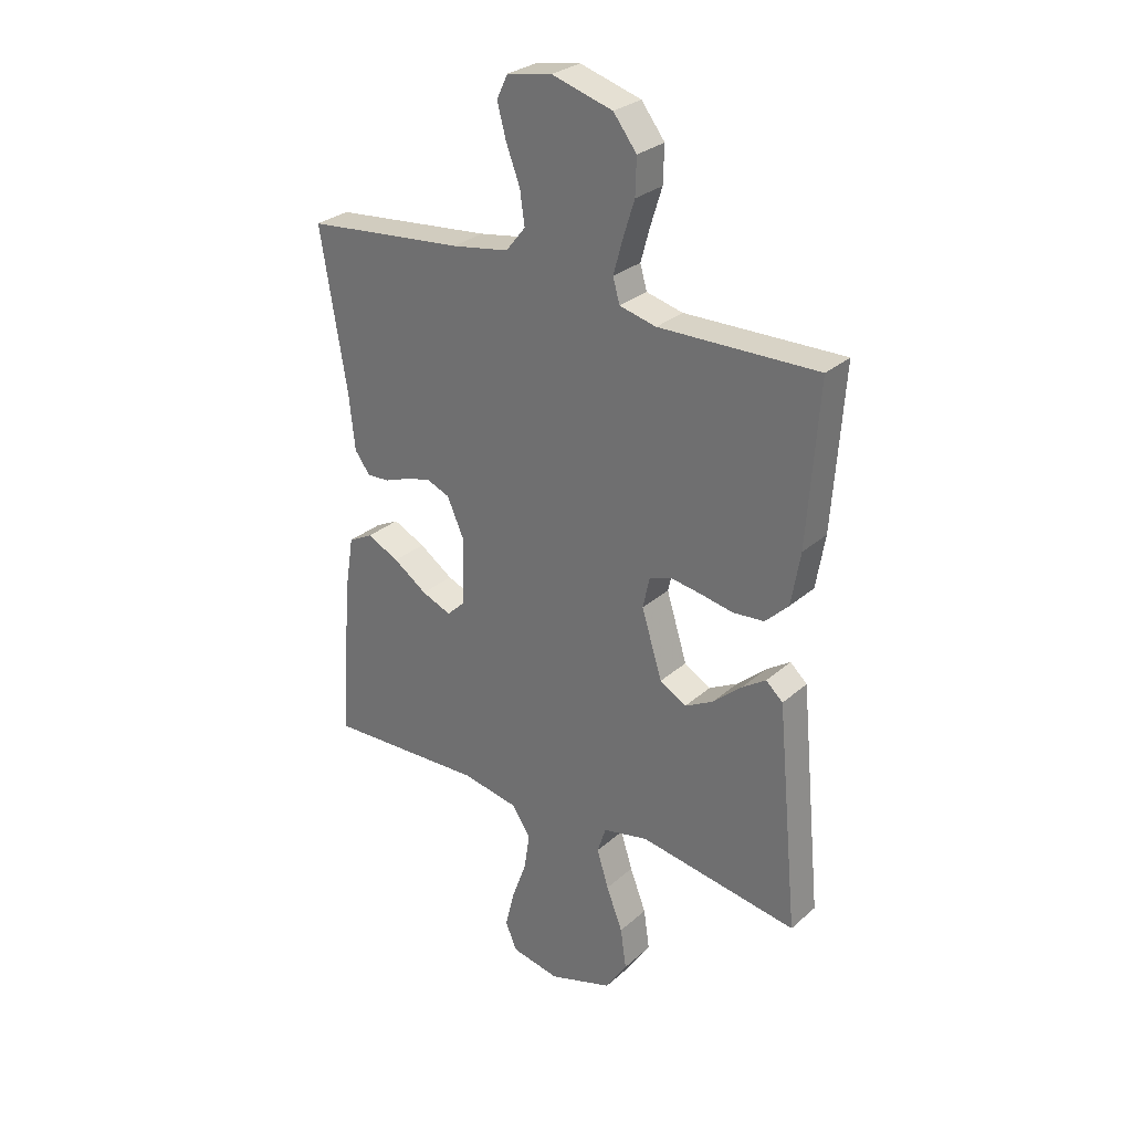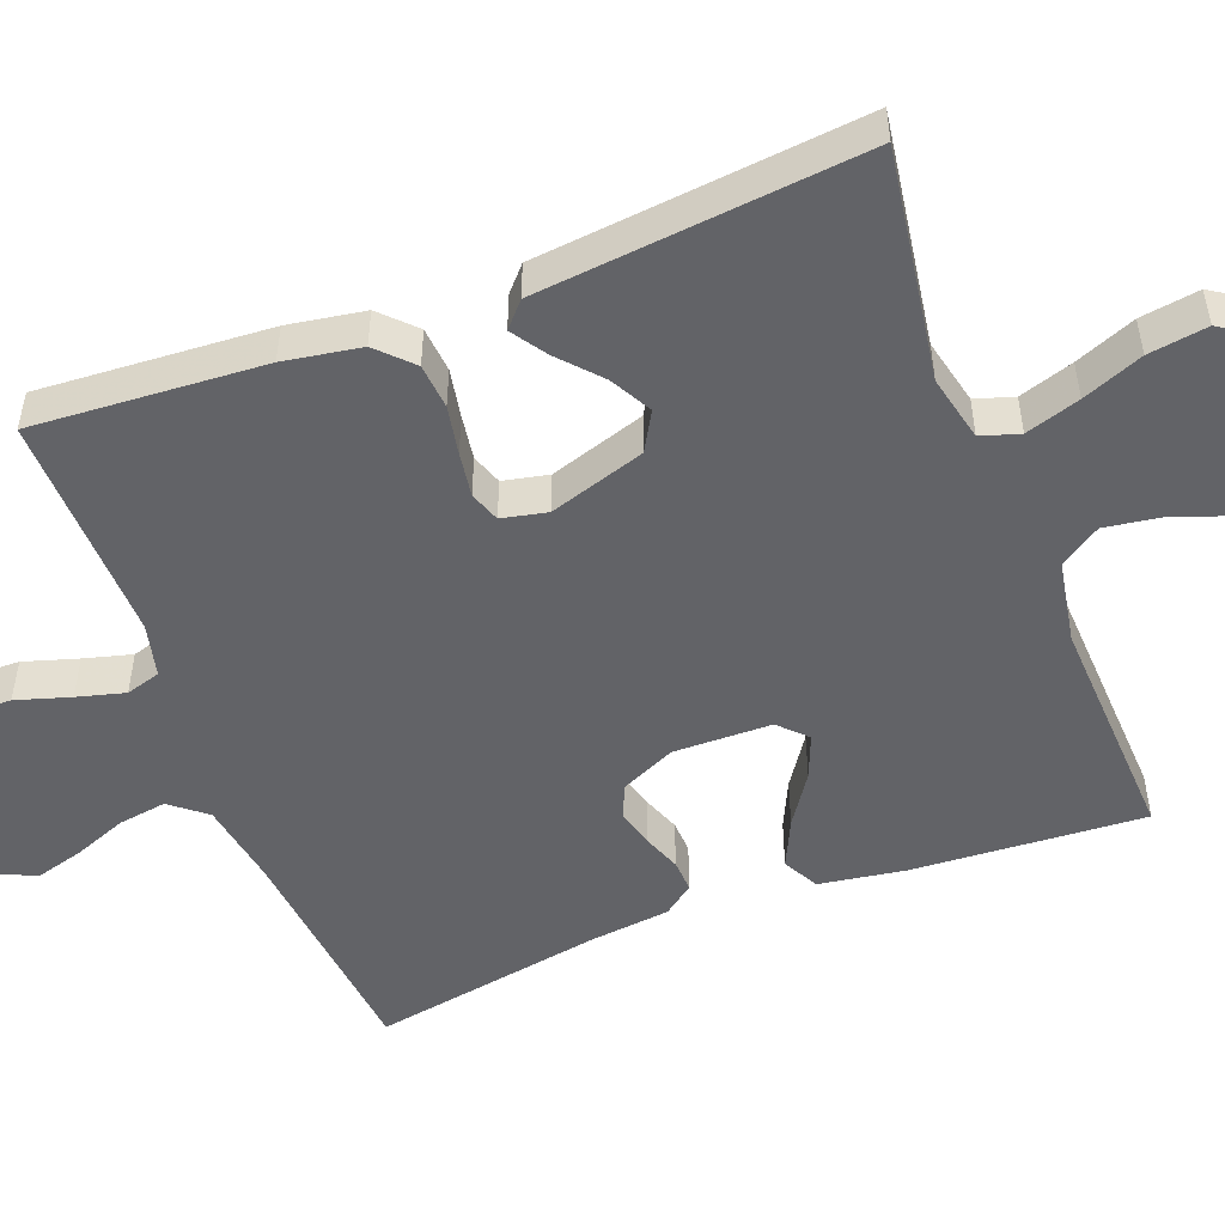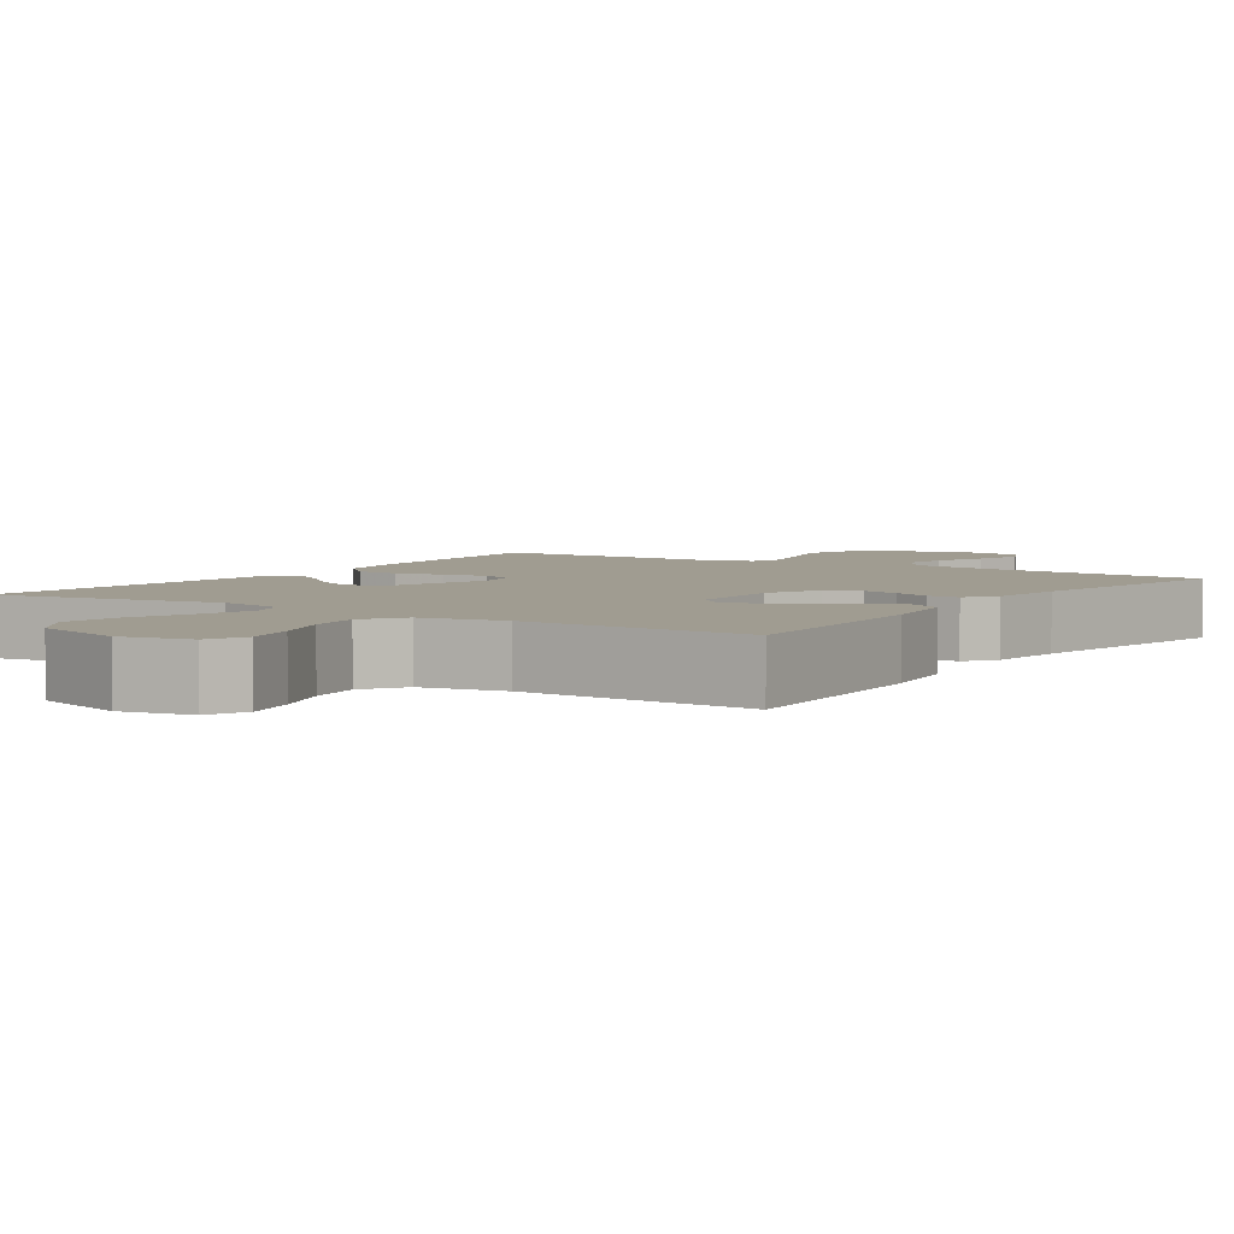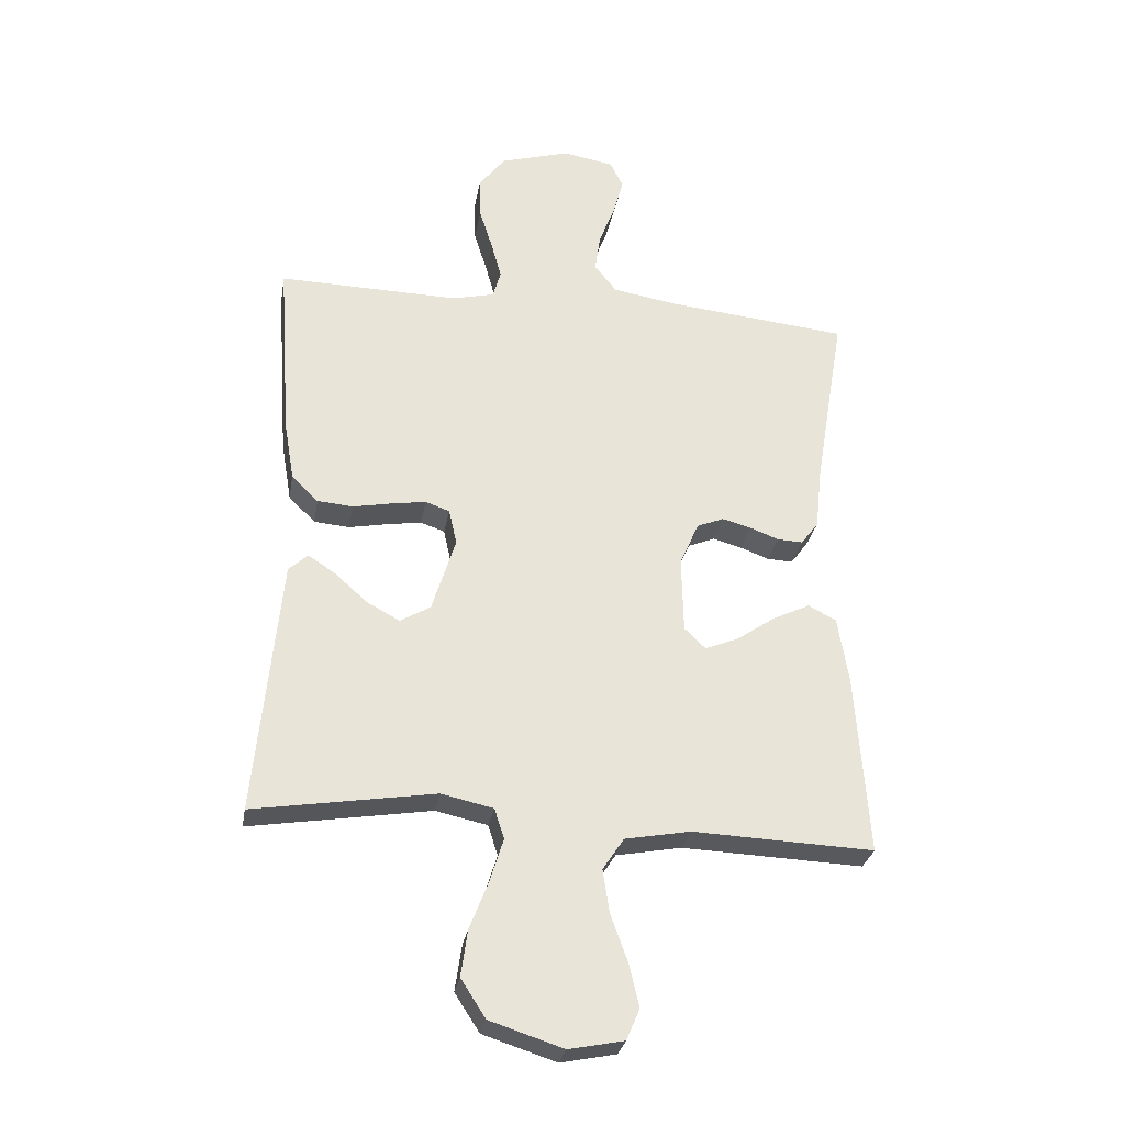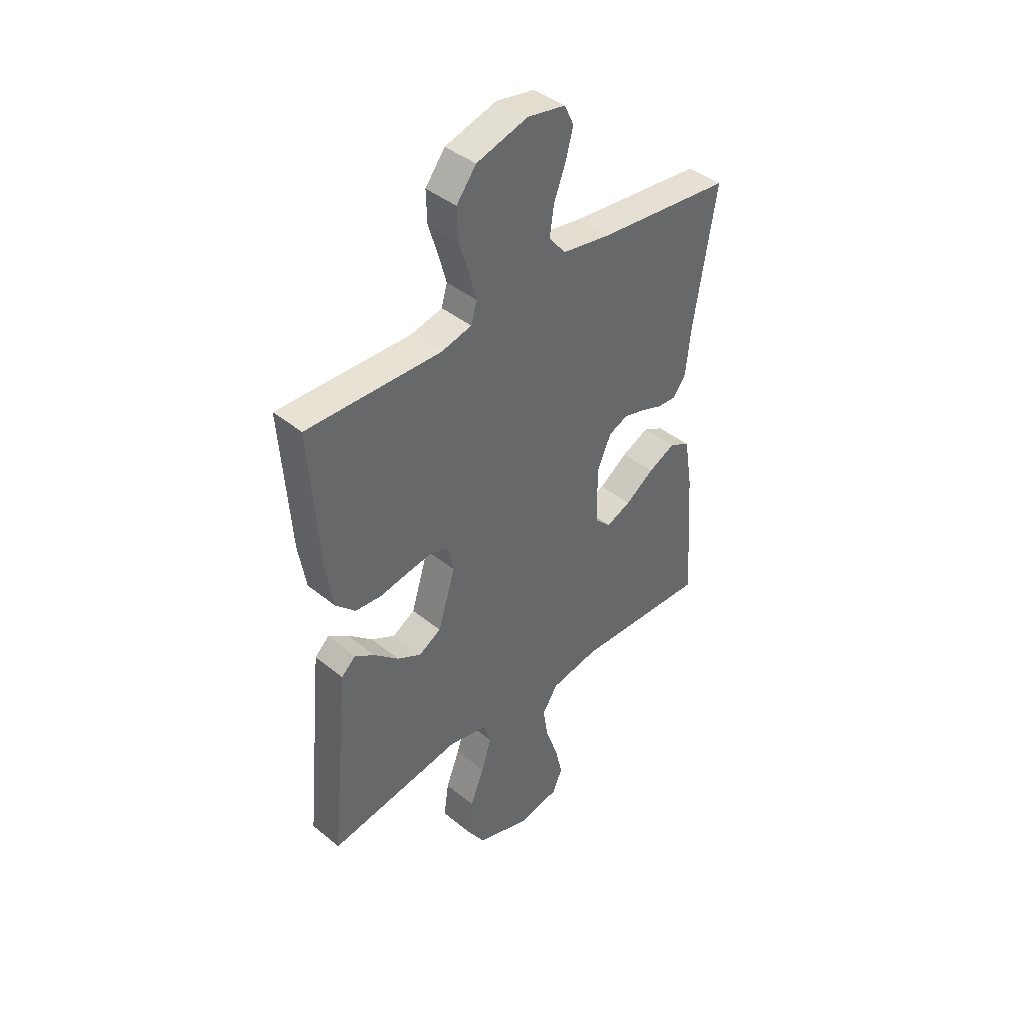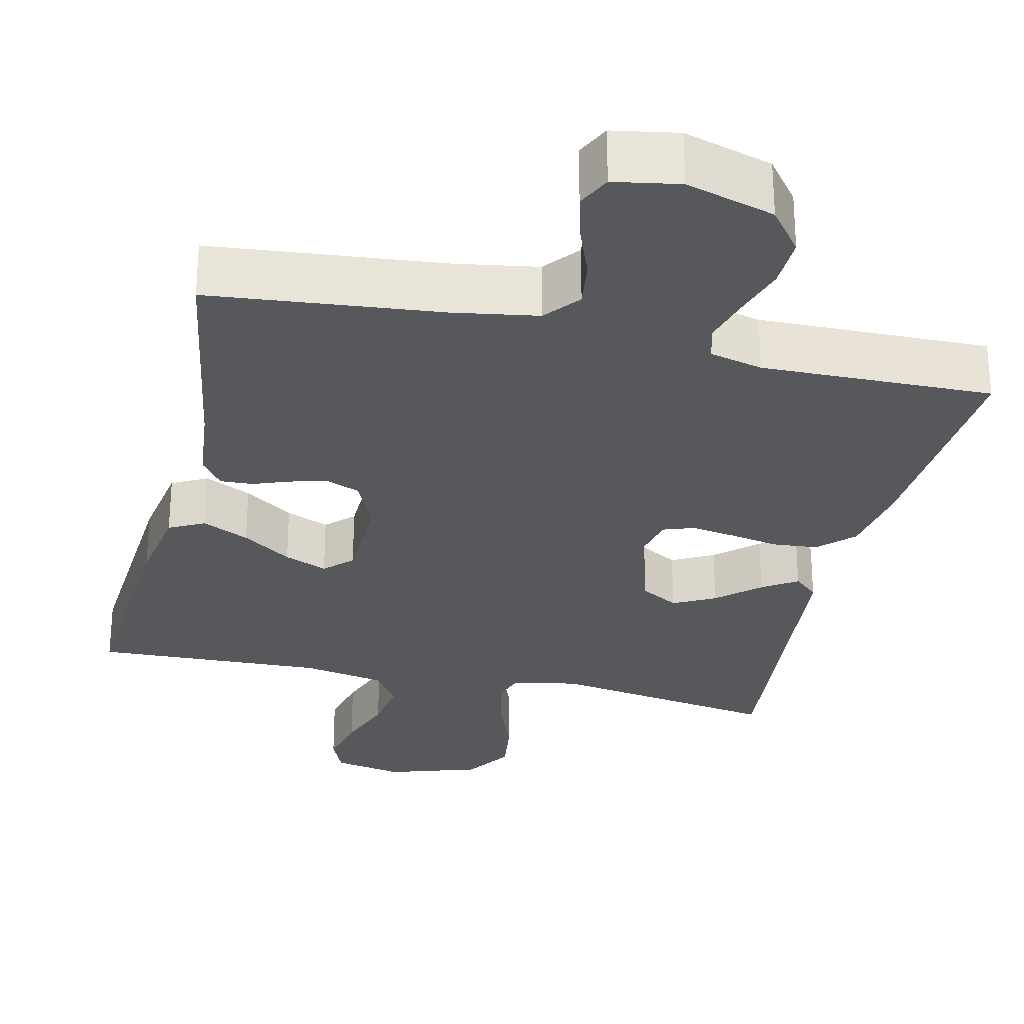
<metadata>
{"format":"obj","ext":"obj","renderer":"f3d","projection":"perspective","resolution":1024,"background":"white","views":[{"elev":28.8,"azim":38.0,"up":"+Z"},{"elev":-51.0,"azim":111.2,"up":"+Y"},{"elev":4.3,"azim":-146.3,"up":"+Y"},{"elev":-29.0,"azim":170.3,"up":"+Z"},{"elev":41.4,"azim":134.5,"up":"+Z"},{"elev":-28.5,"azim":-13.1,"up":"+Y"}]}
</metadata>
<code>
v 0.5 0.07 -0.5
v 0.2 0.07 -0.452
v 0.114 0.07 -0.471
v 0.098 0.07 -0.521
v 0.12 0.07 -0.592
v 0.151 0.07 -0.671
v 0.162 0.07 -0.748
v 0.121 0.07 -0.811
v 0 0.07 -0.85
v -0.091 0.07 -0.832
v -0.113 0.07 -0.781
v -0.096 0.07 -0.71
v -0.068 0.07 -0.632
v -0.057 0.07 -0.561
v -0.092 0.07 -0.508
v -0.2 0.07 -0.488
v -0.5 0.07 -0.5
v -0.479 0.07 -0.2
v -0.461 0.07 -0.089
v -0.415 0.07 -0.065
v -0.354 0.07 -0.094
v -0.29 0.07 -0.138
v -0.234 0.07 -0.161
v -0.199 0.07 -0.127
v -0.196 0.07 0
v -0.228 0.07 0.072
v -0.272 0.07 0.09
v -0.32 0.07 0.077
v -0.368 0.07 0.059
v -0.41 0.07 0.057
v -0.439 0.07 0.096
v -0.45 0.07 0.2
v -0.5 0.07 0.5
v -0.2 0.07 0.53
v -0.091 0.07 0.548
v -0.054 0.07 0.594
v -0.063 0.07 0.657
v -0.089 0.07 0.725
v -0.106 0.07 0.788
v -0.085 0.07 0.832
v 0 0.07 0.847
v 0.115 0.07 0.813
v 0.159 0.07 0.756
v 0.157 0.07 0.688
v 0.135 0.07 0.618
v 0.118 0.07 0.556
v 0.131 0.07 0.511
v 0.2 0.07 0.494
v 0.5 0.07 0.5
v 0.479 0.07 0.2
v 0.462 0.07 0.1
v 0.418 0.07 0.057
v 0.359 0.07 0.052
v 0.296 0.07 0.064
v 0.238 0.07 0.073
v 0.198 0.07 0.059
v 0.185 0.07 0
v 0.224 0.07 -0.125
v 0.274 0.07 -0.154
v 0.328 0.07 -0.125
v 0.382 0.07 -0.077
v 0.427 0.07 -0.047
v 0.459 0.07 -0.076
v 0.471 0.07 -0.2
v 0.5 0 -0.5
v 0.2 0 -0.452
v 0.114 0 -0.471
v 0.098 0 -0.521
v 0.12 0 -0.592
v 0.151 0 -0.671
v 0.162 0 -0.748
v 0.121 0 -0.811
v 0 0 -0.85
v -0.091 0 -0.832
v -0.113 0 -0.781
v -0.096 0 -0.71
v -0.068 0 -0.632
v -0.057 0 -0.561
v -0.092 0 -0.508
v -0.2 0 -0.488
v -0.5 0 -0.5
v -0.479 0 -0.2
v -0.461 0 -0.089
v -0.415 0 -0.065
v -0.354 0 -0.094
v -0.29 0 -0.138
v -0.234 0 -0.161
v -0.199 0 -0.127
v -0.196 0 0
v -0.228 0 0.072
v -0.272 0 0.09
v -0.32 0 0.077
v -0.368 0 0.059
v -0.41 0 0.057
v -0.439 0 0.096
v -0.45 0 0.2
v -0.5 0 0.5
v -0.2 0 0.53
v -0.091 0 0.548
v -0.054 0 0.594
v -0.063 0 0.657
v -0.089 0 0.725
v -0.106 0 0.788
v -0.085 0 0.832
v 0 0 0.847
v 0.115 0 0.813
v 0.159 0 0.756
v 0.157 0 0.688
v 0.135 0 0.618
v 0.118 0 0.556
v 0.131 0 0.511
v 0.2 0 0.494
v 0.5 0 0.5
v 0.479 0 0.2
v 0.462 0 0.1
v 0.418 0 0.057
v 0.359 0 0.052
v 0.296 0 0.064
v 0.238 0 0.073
v 0.198 0 0.059
v 0.185 0 0
v 0.224 0 -0.125
v 0.274 0 -0.154
v 0.328 0 -0.125
v 0.382 0 -0.077
v 0.427 0 -0.047
v 0.459 0 -0.076
v 0.471 0 -0.2
f 63 64 1 2
f 60 61 62 63
f 59 60 63 2
f 58 59 2 3
f 57 58 3 4
f 51 52 53 54
f 51 54 55
f 48 49 50 51
f 47 48 51 55
f 46 47 55 56
f 42 43 44 45
f 42 45 46
f 41 42 46
f 37 38 39 40
f 36 37 40 41
f 32 33 34
f 32 34 35
f 31 32 35
f 28 29 30 31
f 27 28 31 35
f 26 27 35 36
f 19 20 21 22
f 19 22 23
f 16 17 18 19
f 15 16 19 23
f 14 15 23 24
f 10 11 12 13
f 10 13 14
f 9 10 14
f 8 9 14
f 5 6 7 8
f 4 5 8 14
f 57 4 14 24
f 36 41 46 56
f 25 26 36 56
f 24 25 56 57
f 66 65 128 127
f 127 126 125 124
f 66 127 124 123
f 67 66 123 122
f 68 67 122 121
f 118 117 116 115
f 119 118 115
f 115 114 113 112
f 119 115 112 111
f 120 119 111 110
f 109 108 107 106
f 110 109 106
f 110 106 105
f 104 103 102 101
f 105 104 101 100
f 98 97 96
f 99 98 96
f 99 96 95
f 95 94 93 92
f 99 95 92 91
f 100 99 91 90
f 86 85 84 83
f 87 86 83
f 83 82 81 80
f 87 83 80 79
f 88 87 79 78
f 77 76 75 74
f 78 77 74
f 78 74 73
f 78 73 72
f 72 71 70 69
f 78 72 69 68
f 88 78 68 121
f 120 110 105 100
f 120 100 90 89
f 121 120 89 88
f 1 65 66 2
f 2 66 67 3
f 3 67 68 4
f 4 68 69 5
f 5 69 70 6
f 6 70 71 7
f 7 71 72 8
f 8 72 73 9
f 9 73 74 10
f 10 74 75 11
f 11 75 76 12
f 12 76 77 13
f 13 77 78 14
f 14 78 79 15
f 15 79 80 16
f 16 80 81 17
f 17 81 82 18
f 18 82 83 19
f 19 83 84 20
f 20 84 85 21
f 21 85 86 22
f 22 86 87 23
f 23 87 88 24
f 24 88 89 25
f 25 89 90 26
f 26 90 91 27
f 27 91 92 28
f 28 92 93 29
f 29 93 94 30
f 30 94 95 31
f 31 95 96 32
f 32 96 97 33
f 33 97 98 34
f 34 98 99 35
f 35 99 100 36
f 36 100 101 37
f 37 101 102 38
f 38 102 103 39
f 39 103 104 40
f 40 104 105 41
f 41 105 106 42
f 42 106 107 43
f 43 107 108 44
f 44 108 109 45
f 45 109 110 46
f 46 110 111 47
f 47 111 112 48
f 48 112 113 49
f 49 113 114 50
f 50 114 115 51
f 51 115 116 52
f 52 116 117 53
f 53 117 118 54
f 54 118 119 55
f 55 119 120 56
f 56 120 121 57
f 57 121 122 58
f 58 122 123 59
f 59 123 124 60
f 60 124 125 61
f 61 125 126 62
f 62 126 127 63
f 63 127 128 64
f 64 128 65 1

</code>
